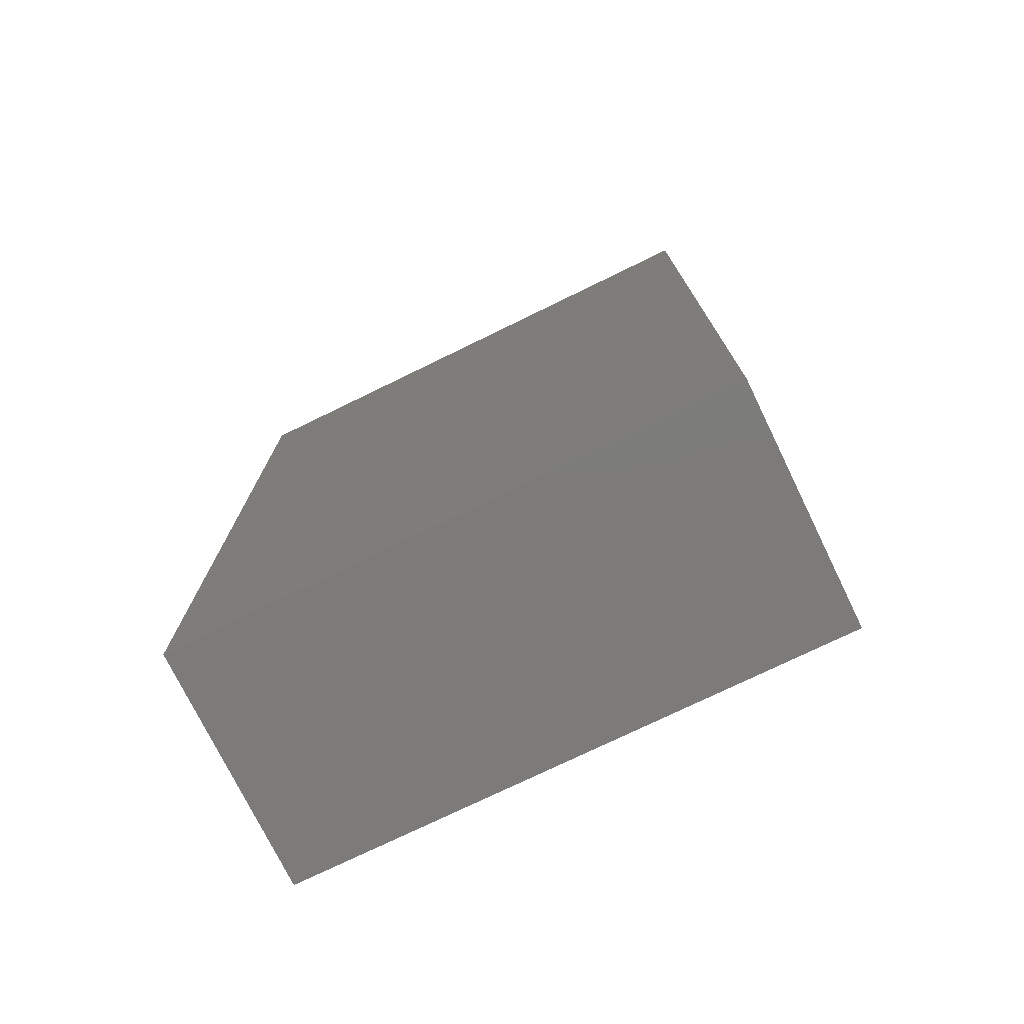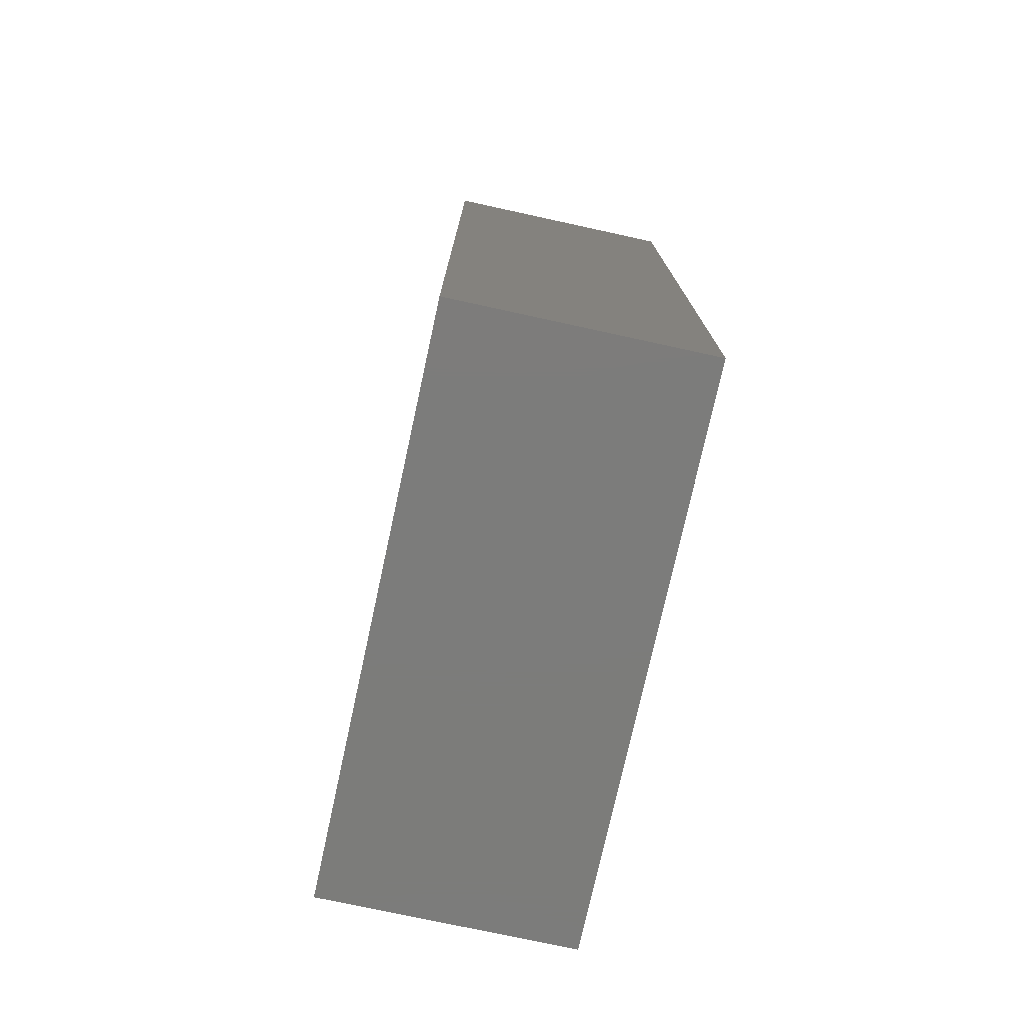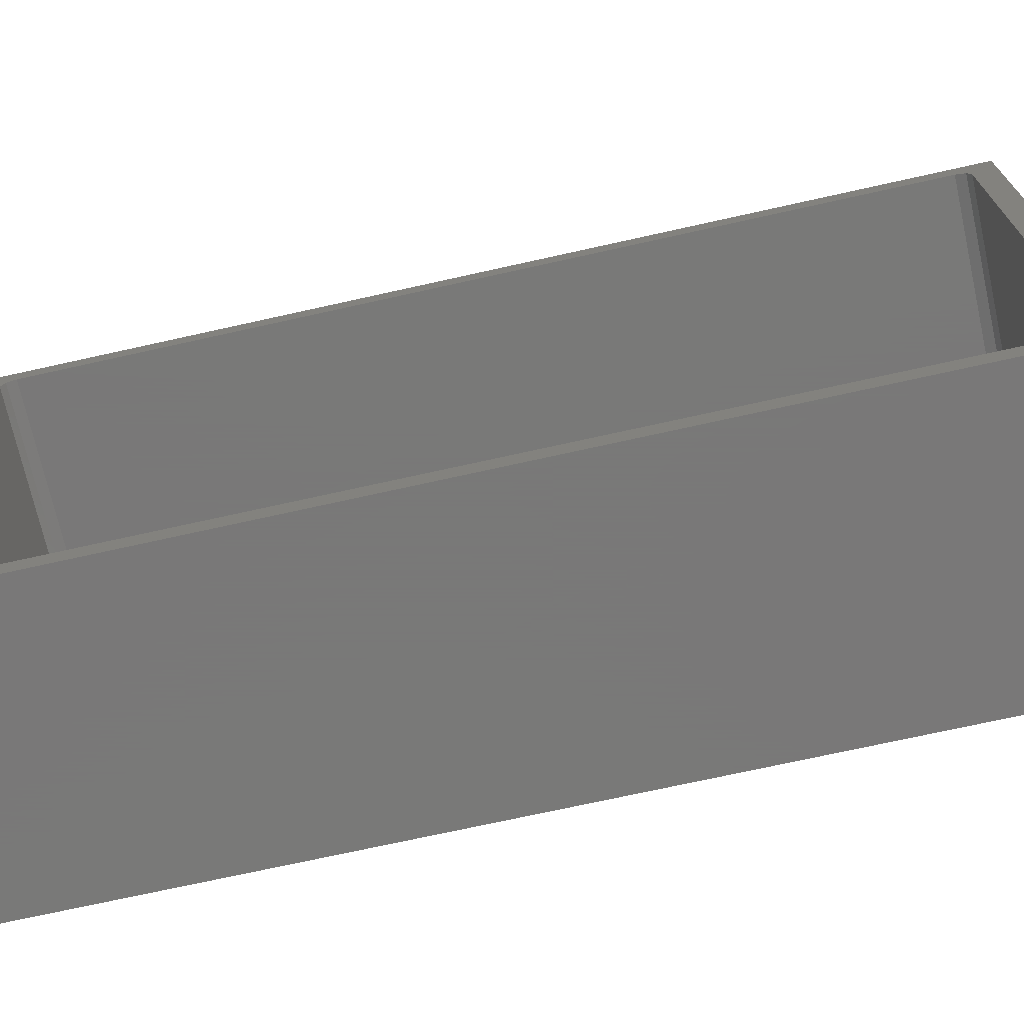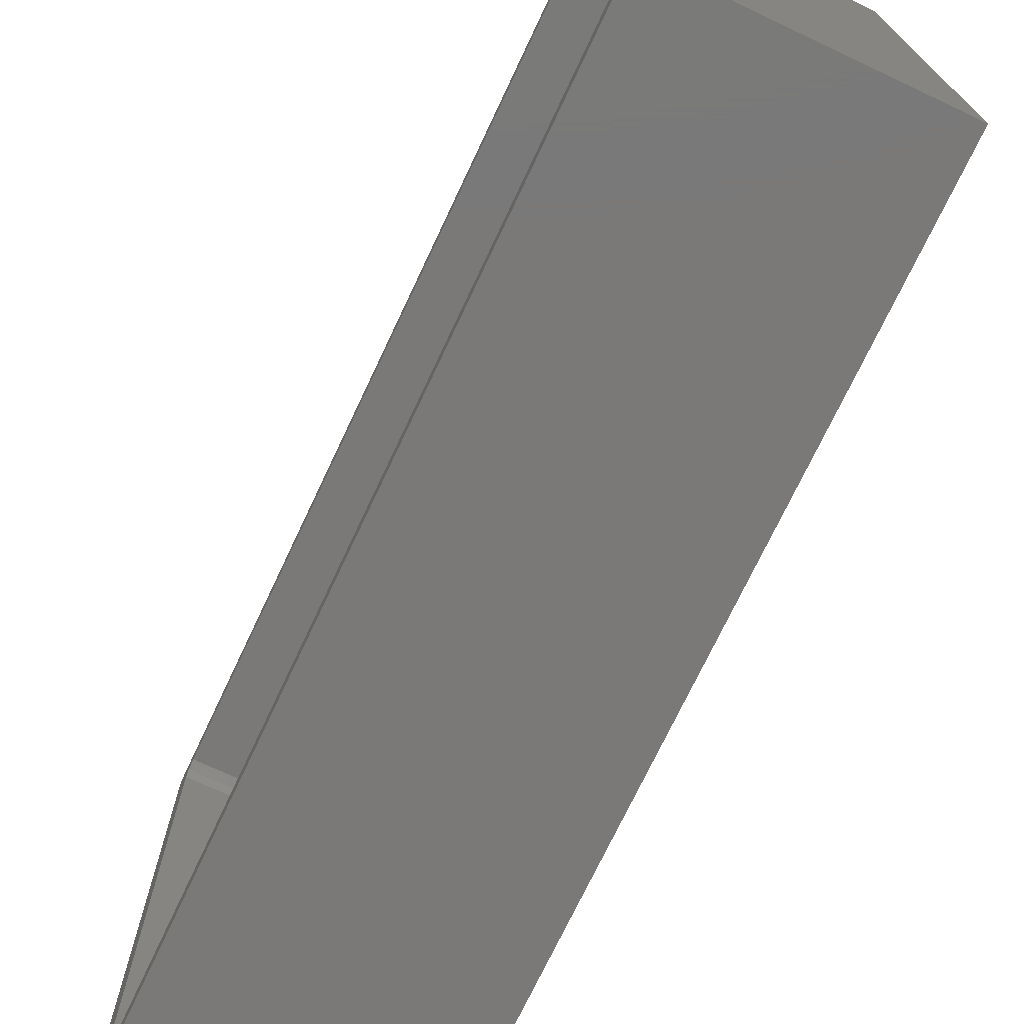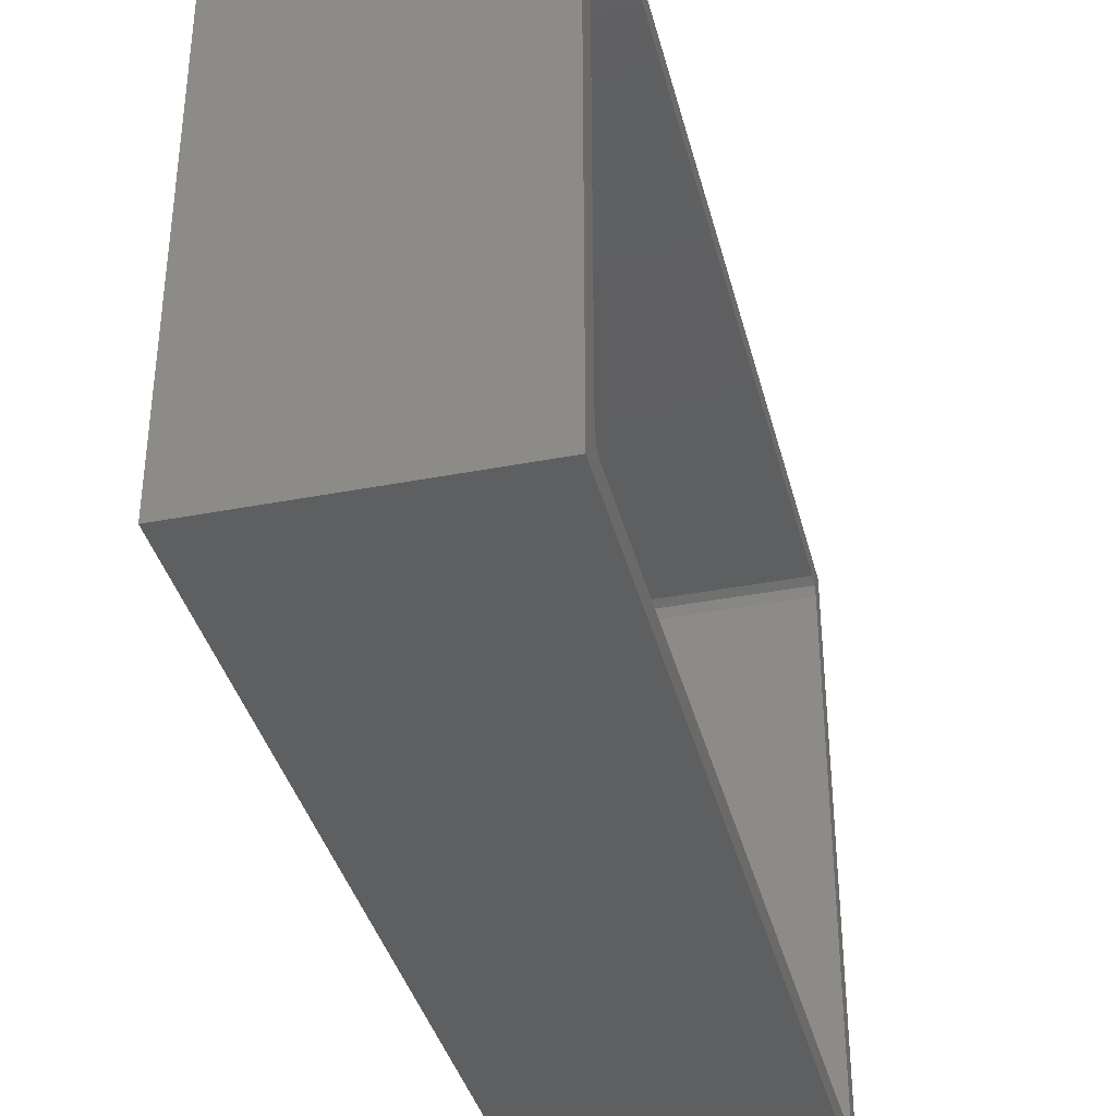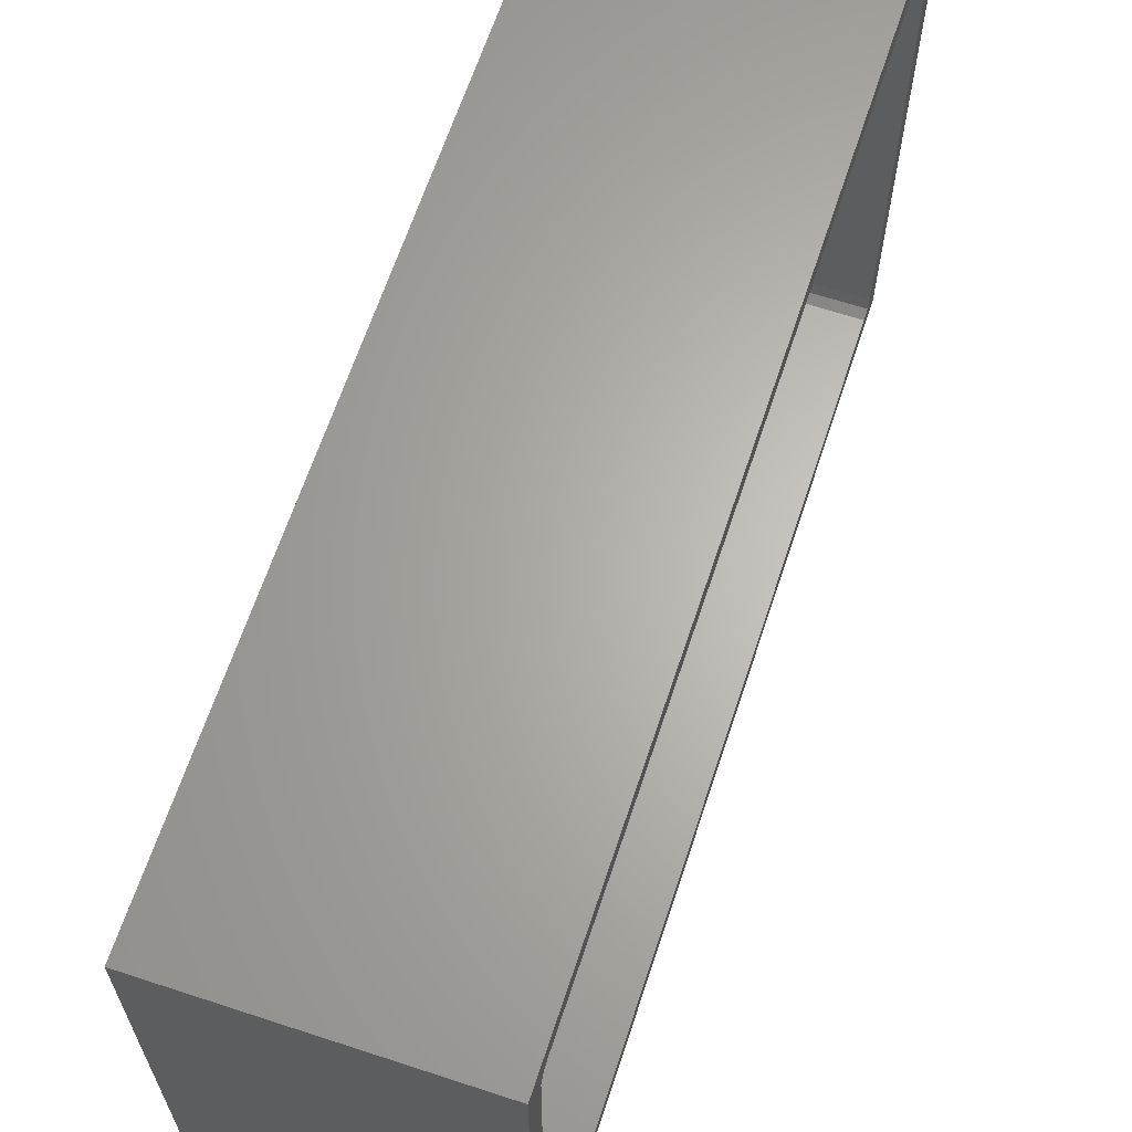
<metadata>
{"format":"stl","ext":"stl","renderer":"f3d","projection":"perspective","resolution":1024,"background":"white","views":[{"elev":-75.0,"azim":-64.0,"up":"+Y"},{"elev":-75.4,"azim":167.7,"up":"+Y"},{"elev":-71.5,"azim":102.6,"up":"+Z"},{"elev":-72.4,"azim":154.8,"up":"+Z"},{"elev":-37.5,"azim":13.9,"up":"+Z"},{"elev":64.7,"azim":18.3,"up":"+Z"}]}
</metadata>
<code>
# stl→obj: 44 verts, 84 faces
v 130 -165 -8
v 148 -101 -8
v 148 -165 -8
v 130 -101 -8
v 148 -101 33
v 148 -102.6 30.5
v 148 -102.8 31.15
v 148 -103.5 31.42
v 148 -162.5 31.42
v 148 -163.4 30.5
v 148 -165 33
v 148 -163.4 -5.5
v 148 -163.2 31.15
v 148 -102.6 -5.5
v 148 -102.8 -6.153
v 148 -103.5 -6.424
v 148 -162.5 -6.424
v 148 -163.2 -6.153
v 130 -101 33
v 130 -165 33
v 132.1 -163.4 30.5
v 131.6 -162.9 30.5
v 132.1 -163.2 31.15
v 132.1 -163.2 -6.153
v 131.6 -162.8 -5.771
v 131.6 -162.9 -5.5
v 131.6 -103.5 30.88
v 131.6 -103.2 30.77
v 132.1 -102.8 31.15
v 132.1 -162.5 -6.424
v 131.6 -103.2 -5.771
v 132.1 -102.8 -6.153
v 131.6 -103.1 -5.5
v 131.6 -162.8 30.77
v 131.6 -162.5 30.88
v 132.1 -102.6 -5.5
v 132.1 -103.5 31.42
v 131.6 -162.5 -5.883
v 132.1 -163.4 -5.5
v 131.6 -103.1 30.5
v 131.6 -103.5 -5.883
v 132.1 -103.5 -6.424
v 132.1 -102.6 30.5
v 132.1 -162.5 31.42
f 1 2 3
f 2 1 4
f 5 6 2
f 5 7 6
f 5 8 7
f 5 9 8
f 10 11 12
f 13 11 10
f 9 11 13
f 11 9 5
f 14 2 6
f 15 2 14
f 16 2 15
f 17 2 16
f 17 3 2
f 18 3 17
f 12 3 18
f 3 12 11
f 1 19 4
f 19 1 20
f 19 11 5
f 11 19 20
f 2 19 5
f 19 2 4
f 1 11 20
f 11 1 3
f 21 22 23
f 24 25 26
f 27 28 29
f 30 18 17
f 18 30 24
f 31 32 33
f 34 35 23
f 10 23 13
f 23 10 21
f 32 36 33
f 27 29 37
f 22 34 23
f 24 38 25
f 24 26 39
f 24 30 38
f 27 40 28
f 40 27 33
f 41 33 27
f 33 41 31
f 35 41 27
f 35 38 41
f 22 35 34
f 35 22 38
f 26 38 22
f 38 26 25
f 42 32 41
f 40 36 43
f 36 40 33
f 32 14 36
f 14 32 15
f 28 40 29
f 40 43 29
f 36 6 43
f 6 36 14
f 42 17 16
f 17 42 30
f 41 32 31
f 21 26 22
f 26 21 39
f 44 8 9
f 8 44 37
f 12 21 10
f 21 12 39
f 32 16 15
f 16 32 42
f 23 35 44
f 43 7 29
f 7 43 6
f 18 39 12
f 39 18 24
f 38 42 41
f 42 38 30
f 44 27 37
f 27 44 35
f 23 9 13
f 9 23 44
f 37 7 8
f 7 37 29

</code>
